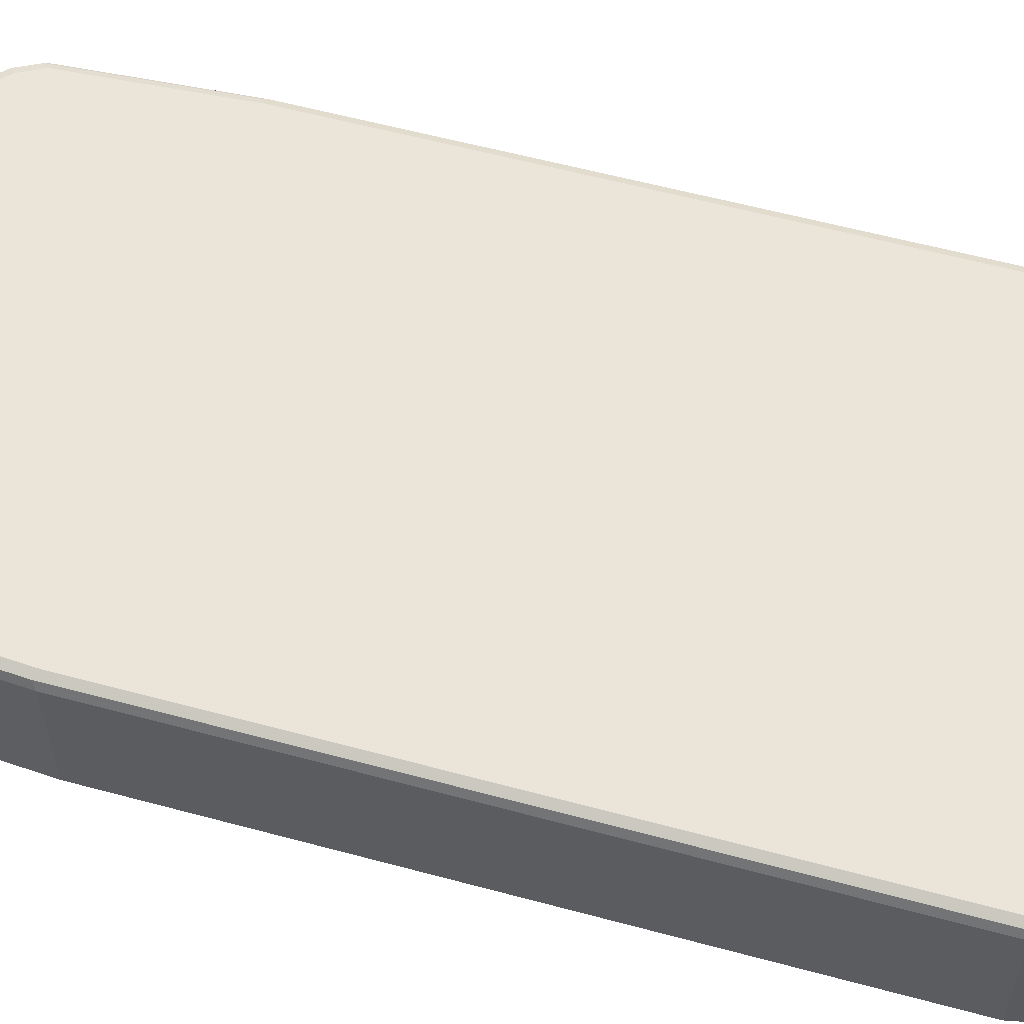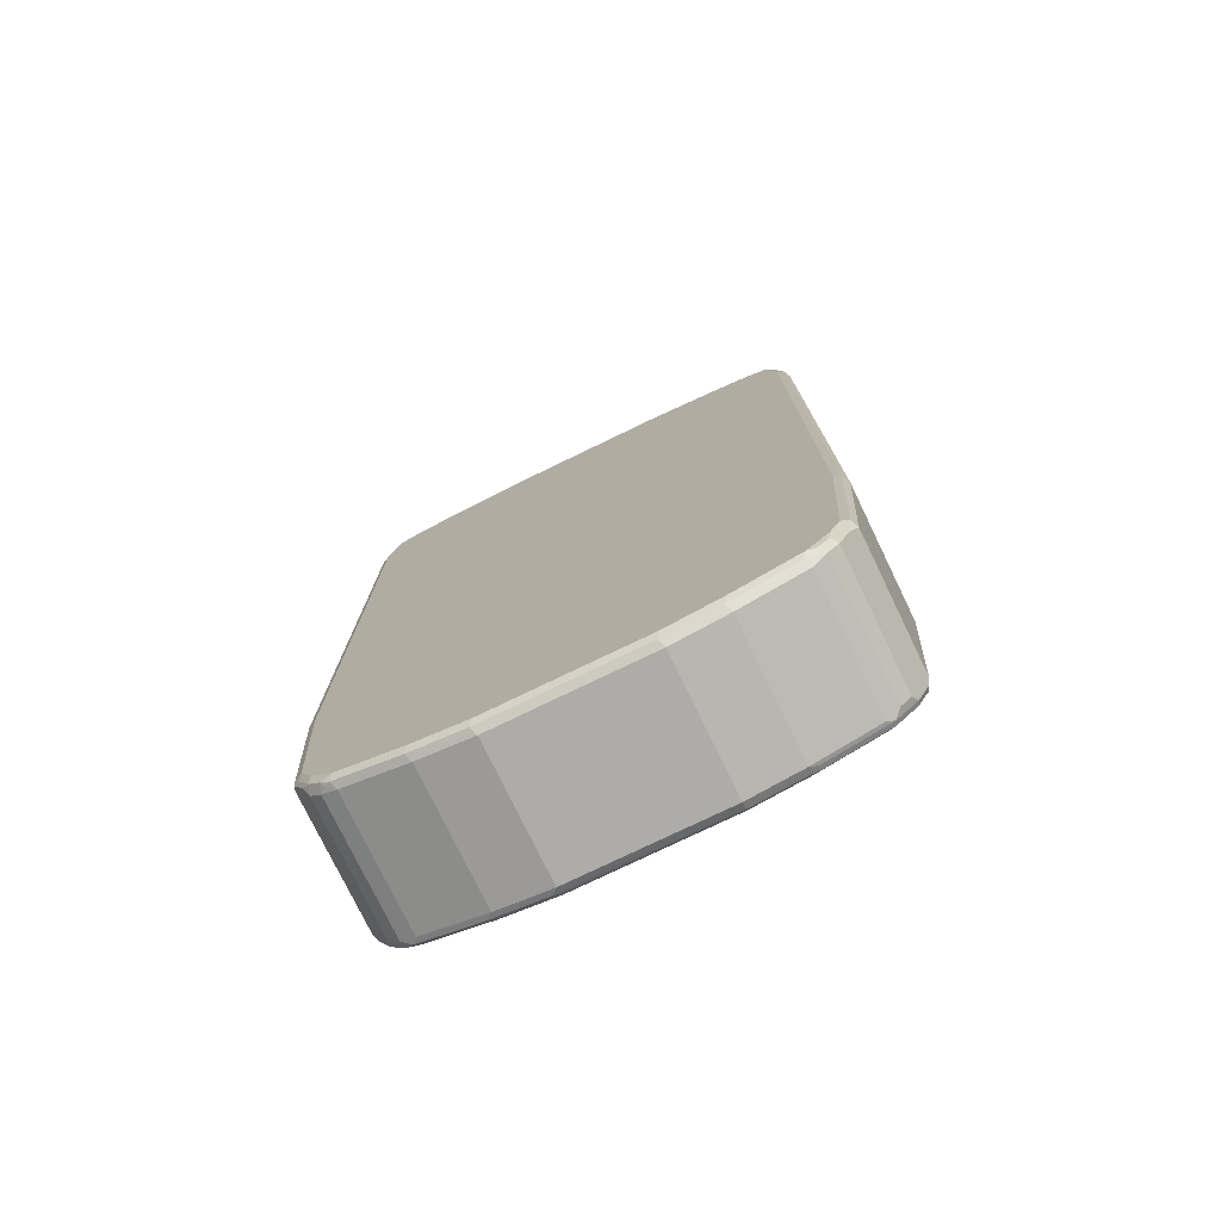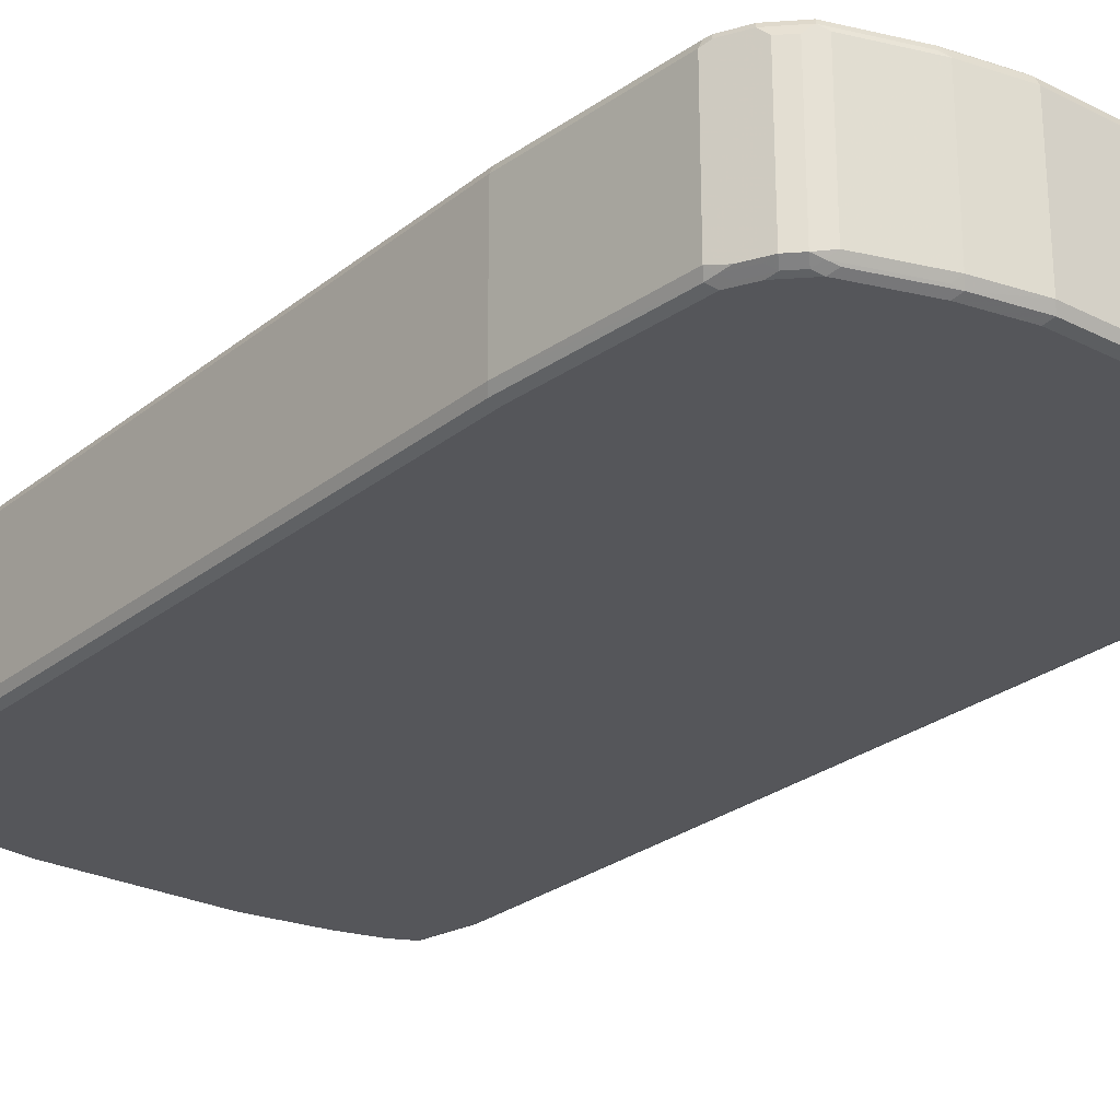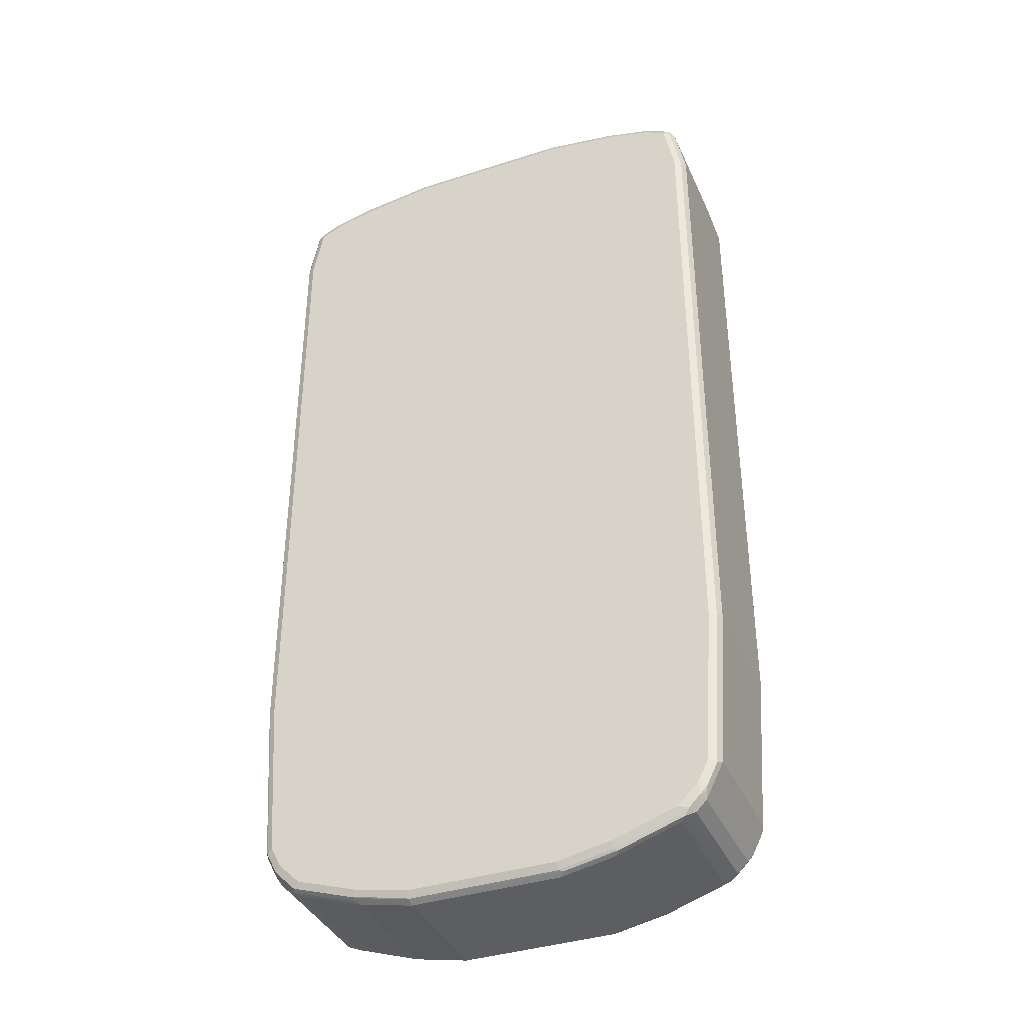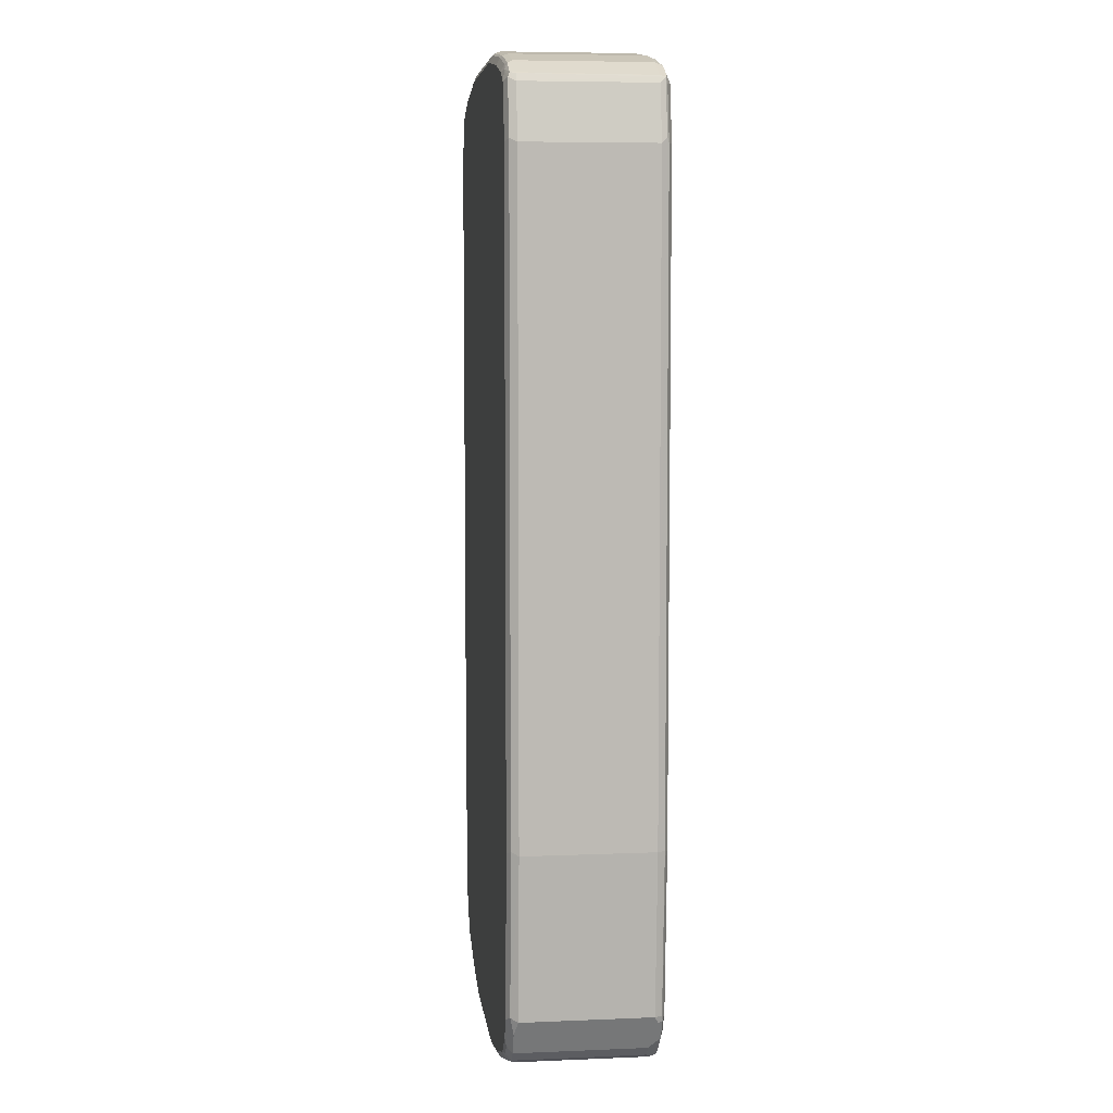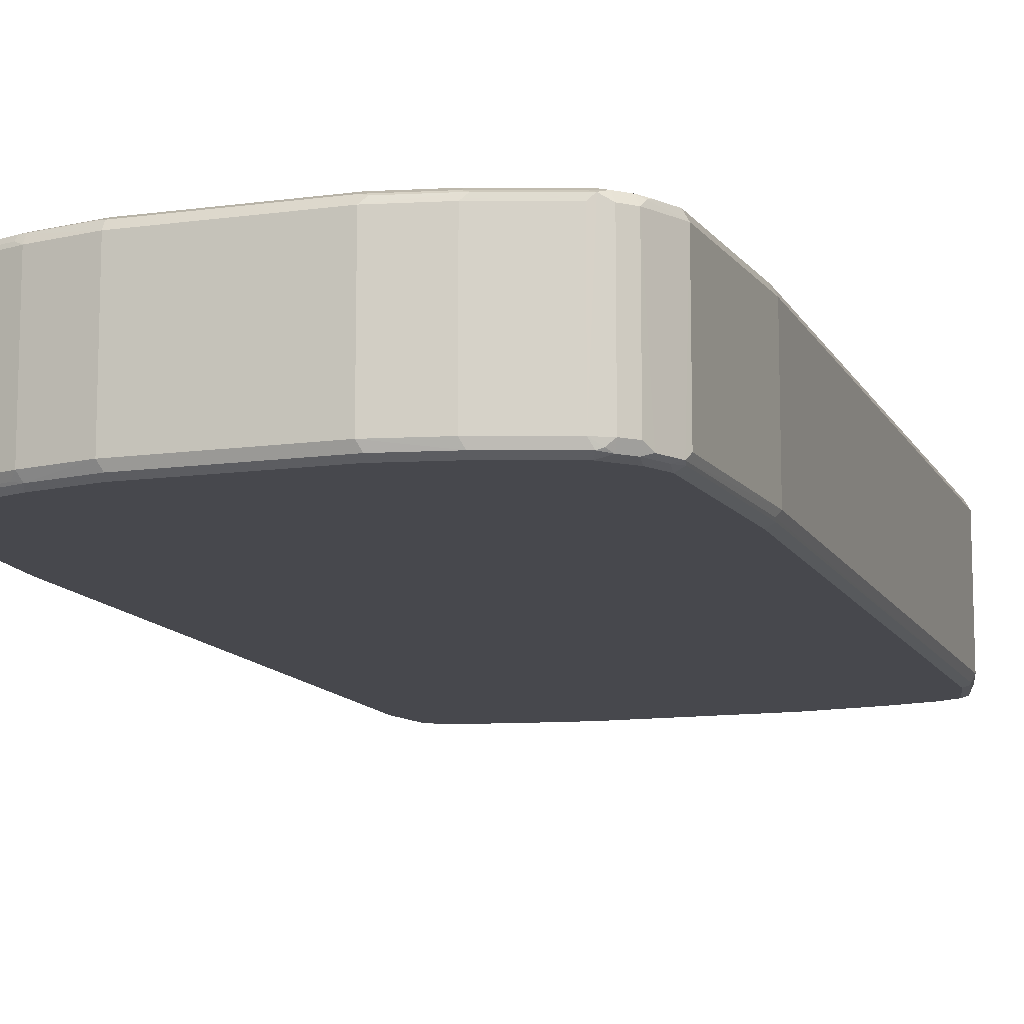
<metadata>
{"format":"obj","ext":"obj","renderer":"f3d","projection":"perspective","resolution":1024,"background":"white","views":[{"elev":59.1,"azim":105.5,"up":"+Z"},{"elev":-76.6,"azim":-154.2,"up":"+Y"},{"elev":-26.0,"azim":-38.7,"up":"+Z"},{"elev":-38.0,"azim":22.3,"up":"+Y"},{"elev":6.7,"azim":-96.9,"up":"+Y"},{"elev":-11.9,"azim":18.2,"up":"+Z"}]}
</metadata>
<code>
v -0.4682 -0.4682 -0.1221
v -0.4614 -0.4613 -0.1357
v -0.441 -0.7667 -0.1357
v -0.4478 -0.7735 -0.1221
v -0.4682 -0.4682 0.1221
v -0.4682 0.7531 -0.1221
v -0.4478 -0.4682 -0.1425
v -0.4614 0.7599 -0.1357
v -0.4274 -0.7735 -0.1425
v -0.4376 -0.7837 -0.1323
v -0.4342 -0.8006 -0.1289
v -0.4478 -0.7735 0.1221
v -0.441 -0.7735 0.1357
v -0.4614 -0.4682 0.1357
v -0.4631 0.7634 0.1323
v -0.4682 0.7531 0.1221
v -0.4478 0.8549 -0.1221
v -0.441 0.8617 -0.1357
v -0.4478 0.7531 -0.1425
v -0.4071 -0.8142 -0.1425
v -0.424 -0.7905 -0.1391
v -0.4173 -0.8244 -0.1323
v -0.4139 -0.8413 -0.1289
v -0.441 -0.787 0.1289
v -0.4376 -0.7837 0.1374
v -0.458 -0.4783 0.1374
v -0.4614 0.7531 0.1357
v -0.4427 0.8651 0.1323
v -0.4478 0.8549 0.1221
v -0.441 0.8684 -0.1221
v -0.4376 0.8703 -0.1323
v -0.4071 0.8778 -0.1374
v -0.4274 0.8549 -0.1425
v -0.3664 -0.8549 -0.1425
v -0.4037 -0.8312 -0.1391
v -0.3935 -0.8617 -0.1289
v -0.4139 -0.8413 0.1154
v -0.4207 -0.8277 0.1289
v -0.4173 -0.8244 0.1374
v -0.4274 -0.7735 0.1425
v -0.4478 -0.4682 0.1425
v -0.4478 0.7531 0.1425
v -0.441 0.8549 0.1357
v -0.4274 0.8549 0.1425
v -0.4342 0.8684 0.1357
v -0.402 0.8855 0.1323
v -0.441 0.8684 0.1221
v -0.3969 0.8906 -0.1323
v -0.3867 0.8888 -0.1357
v -0.3867 0.8752 -0.1425
v -0.3596 -0.8684 -0.1357
v -0.3766 -0.8651 -0.1323
v -0.3833 -0.8516 -0.1391
v -0.2443 -0.8956 -0.1425
v -0.3935 -0.8617 0.1154
v -0.3664 -0.8752 -0.1221
v -0.38 -0.8684 0.1289
v -0.3766 -0.8651 0.1374
v -0.4071 -0.8142 0.1425
v -0.3867 0.8752 0.1425
v -0.3935 0.8888 0.1357
v -0.3867 0.8956 0.1221
v -0.3867 0.8956 -0.1221
v -0.3155 0.911 -0.1323
v -0.3053 0.9091 -0.1357
v -0.3053 0.8956 -0.1425
v -0.2375 -0.9091 -0.1357
v -0.2545 -0.9058 -0.1323
v -0.1424 -0.9159 -0.1425
v -0.2443 -0.9159 -0.1221
v -0.3664 -0.8752 0.1221
v -0.2579 -0.9091 0.1289
v -0.3664 -0.8549 0.1425
v -0.2545 -0.9058 0.1374
v -0.3053 0.8956 0.1425
v -0.3121 0.9091 0.1357
v -0.3053 0.9159 0.1221
v -0.3053 0.9159 -0.1221
v -0.1628 0.9365 -0.1221
v -0.173 0.9313 -0.1323
v -0.1628 0.9295 -0.1357
v -0.1628 0.9159 -0.1425
v -0.1357 -0.9295 -0.1357
v -0.1424 -0.9365 -0.1221
v 0.1424 -0.9159 -0.1425
v -0.2443 -0.9159 0.1221
v -0.2443 -0.8956 0.1425
v -0.2443 -0.9091 0.1357
v -0.1526 -0.9262 0.1374
v -0.1628 0.9159 0.1425
v -0.1696 0.9295 0.1357
v -0.1628 0.9365 0.1221
v 0.1628 0.9365 -0.1221
v 0.1628 0.9295 -0.1357
v 0.173 0.9262 -0.1374
v 0.1628 0.9159 -0.1425
v 0.1492 -0.9295 -0.1357
v -0.1424 -0.9365 0.1221
v 0.1424 -0.9365 -0.1221
v 0.2443 -0.8956 -0.1425
v -0.1424 -0.9159 0.1425
v -0.1424 -0.9295 0.1357
v 0.1424 -0.9295 0.1357
v 0.1424 -0.9159 0.1425
v 0.1628 0.9159 0.1425
v 0.156 0.9295 0.1357
v 0.1628 0.9365 0.1221
v 0.3053 0.9159 -0.1221
v 0.3053 0.9091 -0.1357
v 0.3155 0.9058 -0.1374
v 0.3053 0.8956 -0.1425
v 0.2511 -0.9091 -0.1357
v 0.1424 -0.9365 0.1221
v 0.1526 -0.9313 0.1323
v 0.2443 -0.9159 -0.1221
v 0.3664 -0.8549 -0.1425
v 0.2443 -0.9091 0.1357
v 0.2443 -0.8956 0.1425
v 0.3053 0.8956 0.1425
v 0.2986 0.9091 0.1357
v 0.3053 0.9159 0.1221
v 0.3867 0.8956 -0.1221
v 0.3969 0.8855 -0.1374
v 0.3867 0.8752 -0.1425
v 0.3732 -0.8684 -0.1357
v 0.2443 -0.9159 0.1221
v 0.2545 -0.911 0.1323
v 0.3664 -0.8752 -0.1221
v 0.4071 -0.8142 -0.1425
v 0.3893 -0.8549 -0.1374
v 0.3664 -0.8684 0.1357
v 0.3664 -0.8549 0.1425
v 0.3867 0.8752 0.1425
v 0.38 0.8888 0.1357
v 0.3867 0.8956 0.1221
v 0.4003 0.8888 -0.1289
v 0.4376 0.8651 -0.1374
v 0.4274 0.8549 -0.1425
v 0.3817 -0.8651 -0.1323
v 0.3664 -0.8752 0.1221
v 0.3766 -0.8703 0.1323
v 0.3935 -0.8617 -0.1221
v 0.4274 -0.7735 -0.1425
v 0.4097 -0.8345 -0.1374
v 0.3867 -0.8574 0.1374
v 0.4071 -0.8142 0.1425
v 0.4274 0.8549 0.1425
v 0.4037 0.8719 0.1391
v 0.3969 0.8855 0.1323
v 0.4139 0.882 0.1289
v 0.441 0.8684 -0.1289
v 0.4478 0.8549 -0.1221
v 0.441 0.8549 -0.1357
v 0.458 0.7634 -0.1374
v 0.4478 0.7531 -0.1425
v 0.3935 -0.8617 0.1221
v 0.4139 -0.8413 -0.1221
v 0.441 -0.7735 -0.1357
v 0.43 -0.7938 -0.1374
v 0.4478 -0.4682 -0.1425
v 0.4224 -0.8244 -0.1323
v 0.4071 -0.8371 0.1374
v 0.4274 -0.7735 0.1425
v 0.4207 -0.821 0.1357
v 0.441 0.8481 0.1357
v 0.4376 0.8651 0.1323
v 0.4478 0.7531 0.1425
v 0.441 0.8684 0.1154
v 0.4682 0.7531 -0.1221
v 0.4478 0.8549 0.1221
v 0.4614 0.7531 -0.1357
v 0.4139 -0.8413 0.1221
v 0.4427 -0.7837 -0.1323
v 0.4614 -0.4682 -0.1357
v 0.4173 -0.8296 0.1323
v 0.441 -0.7803 0.1357
v 0.4478 -0.4682 0.1425
v 0.4614 0.7463 0.1357
v 0.4682 0.7531 0.1221
v 0.4682 -0.4682 -0.1221
v 0.4631 -0.4783 -0.1323
v 0.4478 -0.7735 0.1221
v 0.4478 -0.7735 -0.1221
v 0.4682 -0.4682 0.1221
v 0.4614 -0.475 0.1357
f 1 2 3
f 1 3 4
f 1 4 12
f 1 12 5
f 1 5 16
f 1 16 6
f 1 6 8
f 1 8 2
f 2 7 3
f 2 8 19
f 2 19 7
f 3 9 10
f 3 10 4
f 3 7 9
f 4 10 11
f 4 11 23
f 4 23 37
f 4 37 38
f 4 38 24
f 4 24 12
f 5 12 13
f 5 13 14
f 5 14 15
f 5 15 16
f 6 16 29
f 6 29 17
f 6 17 18
f 6 18 8
f 7 19 33
f 7 33 50
f 7 50 66
f 7 66 82
f 7 82 96
f 7 96 111
f 7 111 124
f 7 124 138
f 7 138 155
f 7 155 160
f 7 160 143
f 7 143 129
f 7 129 116
f 7 116 100
f 7 100 85
f 7 85 69
f 7 69 54
f 7 54 34
f 7 34 20
f 7 20 9
f 8 18 33
f 8 33 19
f 9 20 35
f 9 35 21
f 9 21 10
f 10 21 35
f 10 35 22
f 10 22 23
f 10 23 11
f 12 24 25
f 12 25 13
f 13 25 14
f 14 25 26
f 14 26 41
f 14 41 42
f 14 42 27
f 14 27 15
f 15 27 43
f 15 43 28
f 15 28 16
f 16 28 29
f 17 29 28
f 17 28 30
f 17 30 31
f 17 31 18
f 18 31 32
f 18 32 33
f 20 34 53
f 20 53 35
f 22 35 23
f 23 35 53
f 23 53 36
f 23 36 55
f 23 55 37
f 24 38 39
f 24 39 25
f 25 39 59
f 25 59 40
f 25 40 41
f 25 41 26
f 27 42 44
f 27 44 43
f 28 43 44
f 28 44 45
f 28 45 61
f 28 61 46
f 28 46 62
f 28 62 47
f 28 47 30
f 30 47 31
f 31 47 62
f 31 62 48
f 31 48 32
f 32 48 49
f 32 49 50
f 32 50 33
f 34 51 52
f 34 52 53
f 34 54 67
f 34 67 51
f 36 53 52
f 36 52 56
f 36 56 71
f 36 71 57
f 36 57 55
f 37 55 57
f 37 57 38
f 38 57 58
f 38 58 39
f 39 58 73
f 39 73 59
f 40 59 73
f 40 73 87
f 40 87 101
f 40 101 104
f 40 104 118
f 40 118 132
f 40 132 146
f 40 146 163
f 40 163 177
f 40 177 167
f 40 167 147
f 40 147 133
f 40 133 119
f 40 119 105
f 40 105 90
f 40 90 75
f 40 75 60
f 40 60 44
f 40 44 42
f 40 42 41
f 44 60 61
f 44 61 45
f 46 61 62
f 48 62 63
f 48 63 78
f 48 78 64
f 48 64 65
f 48 65 49
f 49 65 66
f 49 66 50
f 51 67 68
f 51 68 52
f 52 68 70
f 52 70 56
f 54 69 83
f 54 83 67
f 56 70 86
f 56 86 71
f 57 71 86
f 57 86 72
f 57 72 74
f 57 74 58
f 58 74 87
f 58 87 73
f 60 75 76
f 60 76 61
f 61 76 77
f 61 77 62
f 62 77 78
f 62 78 63
f 64 78 79
f 64 79 80
f 64 80 81
f 64 81 65
f 65 81 82
f 65 82 66
f 67 83 84
f 67 84 70
f 67 70 68
f 69 85 97
f 69 97 83
f 70 84 98
f 70 98 86
f 72 86 74
f 74 86 88
f 74 88 102
f 74 102 89
f 74 89 101
f 74 101 87
f 75 90 91
f 75 91 76
f 76 91 92
f 76 92 77
f 77 92 79
f 77 79 78
f 79 92 107
f 79 107 93
f 79 93 80
f 80 93 94
f 80 94 81
f 81 94 95
f 81 95 82
f 82 95 96
f 83 97 99
f 83 99 84
f 84 99 113
f 84 113 98
f 85 100 112
f 85 112 97
f 86 98 88
f 88 98 102
f 89 102 103
f 89 103 104
f 89 104 101
f 90 105 106
f 90 106 91
f 91 106 107
f 91 107 92
f 93 108 109
f 93 109 94
f 93 107 121
f 93 121 108
f 94 109 110
f 94 110 95
f 95 110 111
f 95 111 96
f 97 112 99
f 98 113 114
f 98 114 102
f 99 112 115
f 99 115 126
f 99 126 113
f 100 116 125
f 100 125 112
f 102 114 103
f 103 114 127
f 103 127 117
f 103 117 118
f 103 118 104
f 105 119 120
f 105 120 106
f 106 120 107
f 107 120 121
f 108 122 123
f 108 123 110
f 108 110 109
f 108 121 135
f 108 135 122
f 110 123 124
f 110 124 111
f 112 125 128
f 112 128 115
f 113 126 127
f 113 127 114
f 115 128 140
f 115 140 126
f 116 129 144
f 116 144 130
f 116 130 125
f 117 127 141
f 117 141 131
f 117 131 132
f 117 132 118
f 119 133 134
f 119 134 120
f 120 134 135
f 120 135 121
f 122 135 150
f 122 150 168
f 122 168 151
f 122 151 136
f 122 136 123
f 123 137 138
f 123 138 124
f 123 136 151
f 123 151 137
f 125 130 139
f 125 139 128
f 126 140 141
f 126 141 127
f 128 139 142
f 128 142 141
f 128 141 140
f 129 143 159
f 129 159 144
f 130 142 139
f 130 144 157
f 130 157 142
f 131 141 145
f 131 145 132
f 132 145 162
f 132 162 146
f 133 147 148
f 133 148 149
f 133 149 134
f 134 149 135
f 135 149 150
f 137 151 152
f 137 152 153
f 137 153 171
f 137 171 154
f 137 154 155
f 137 155 138
f 141 142 156
f 141 156 145
f 142 157 172
f 142 172 156
f 143 158 159
f 143 160 174
f 143 174 158
f 144 161 157
f 144 159 173
f 144 173 161
f 145 156 172
f 145 172 162
f 146 162 164
f 146 164 176
f 146 176 163
f 147 165 166
f 147 166 148
f 147 167 178
f 147 178 165
f 148 166 149
f 149 166 150
f 150 166 168
f 151 168 170
f 151 170 152
f 152 169 153
f 152 170 179
f 152 179 169
f 153 169 171
f 154 171 174
f 154 174 160
f 154 160 155
f 157 161 172
f 158 173 159
f 158 174 173
f 161 173 182
f 161 182 172
f 162 172 175
f 162 175 164
f 163 176 185
f 163 185 177
f 164 175 176
f 165 170 166
f 165 178 179
f 165 179 170
f 166 170 168
f 167 177 185
f 167 185 178
f 169 180 181
f 169 181 171
f 169 179 184
f 169 184 180
f 171 181 174
f 172 182 175
f 173 183 182
f 173 174 181
f 173 181 180
f 173 180 183
f 175 182 176
f 176 182 184
f 176 184 185
f 178 185 184
f 178 184 179
f 180 184 182
f 180 182 183

</code>
